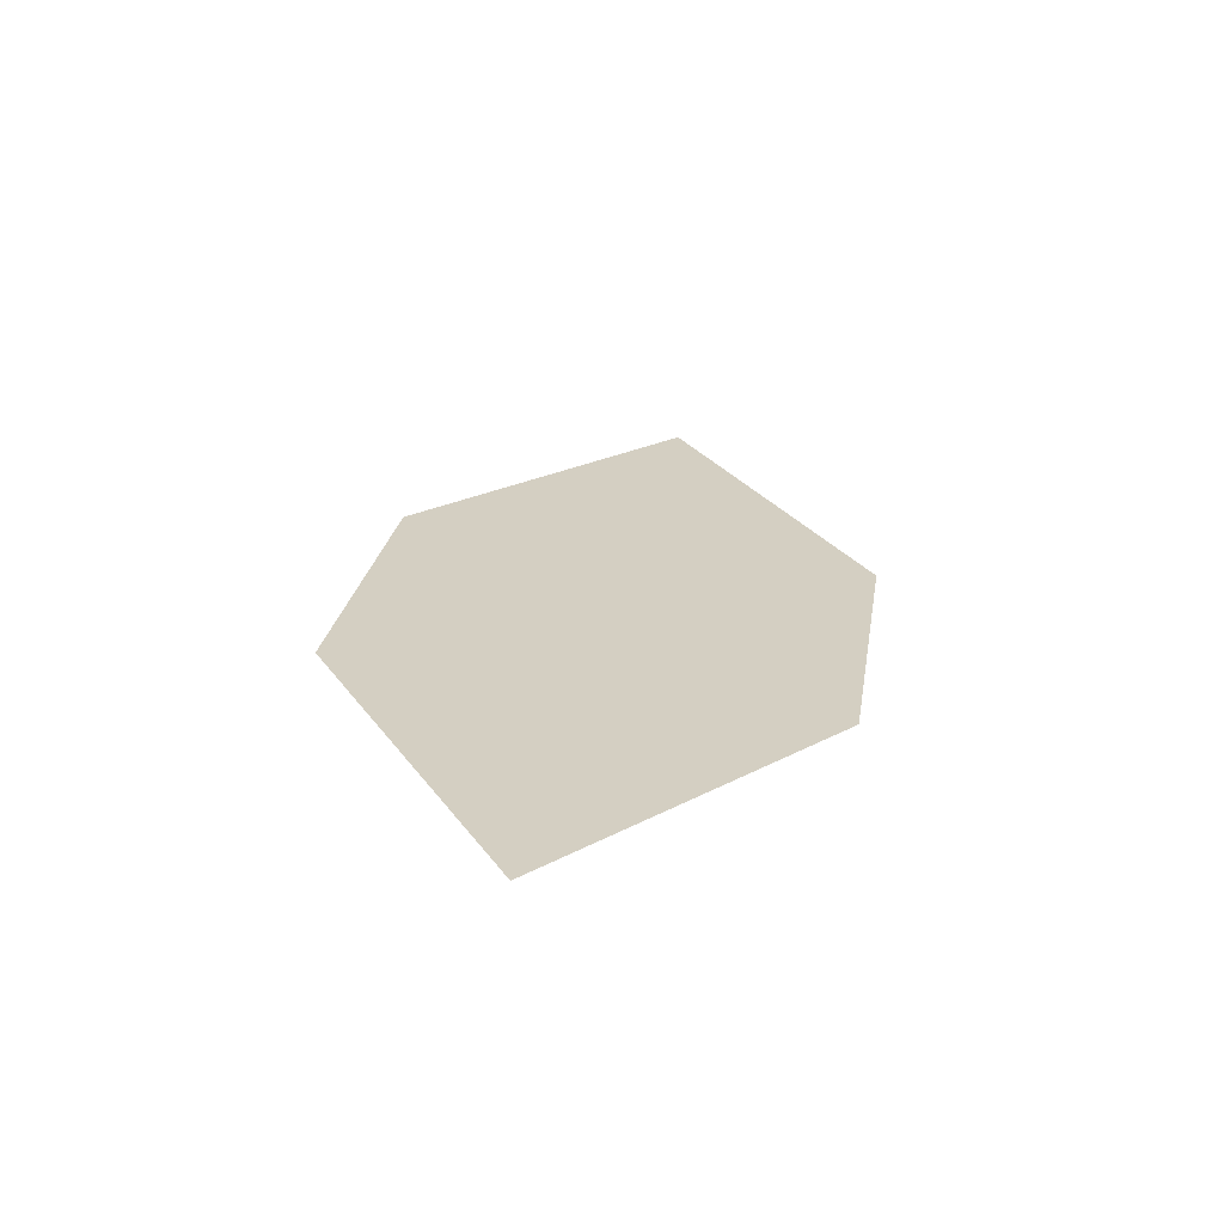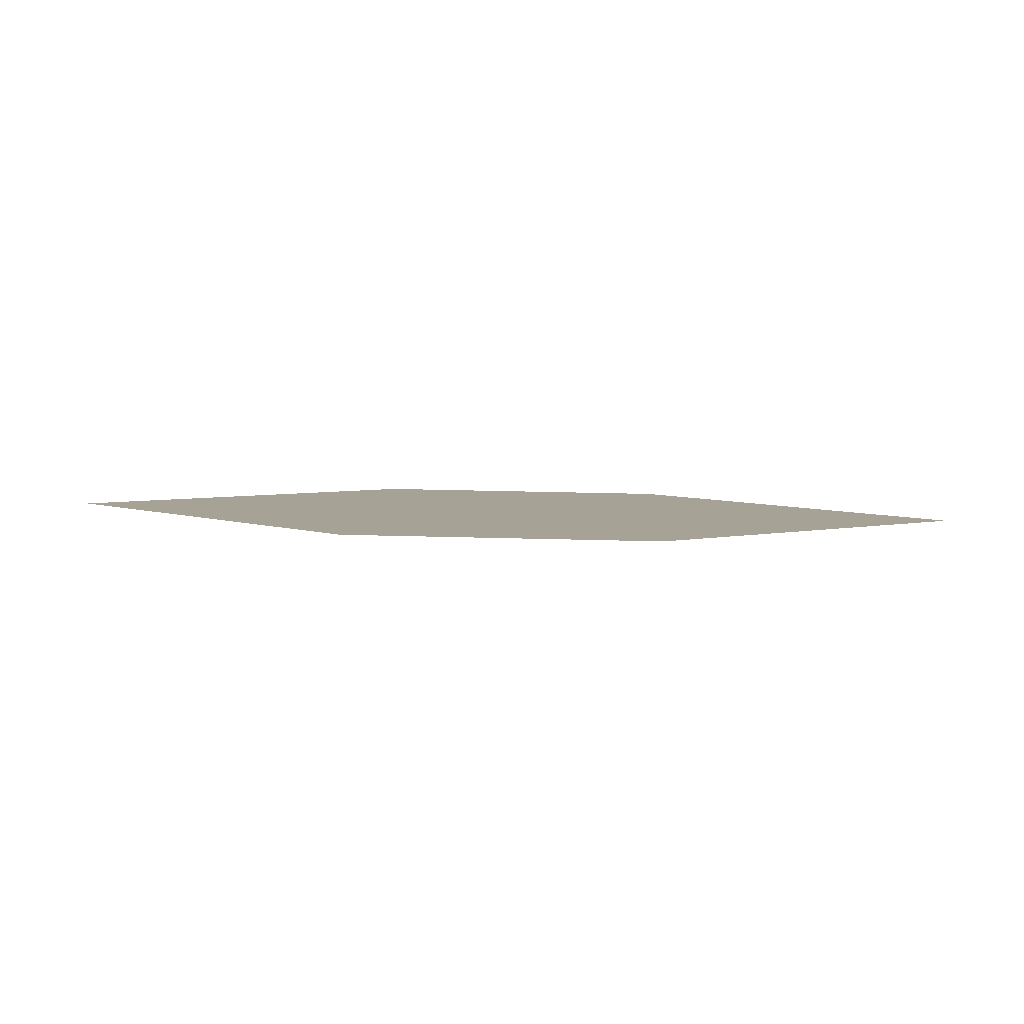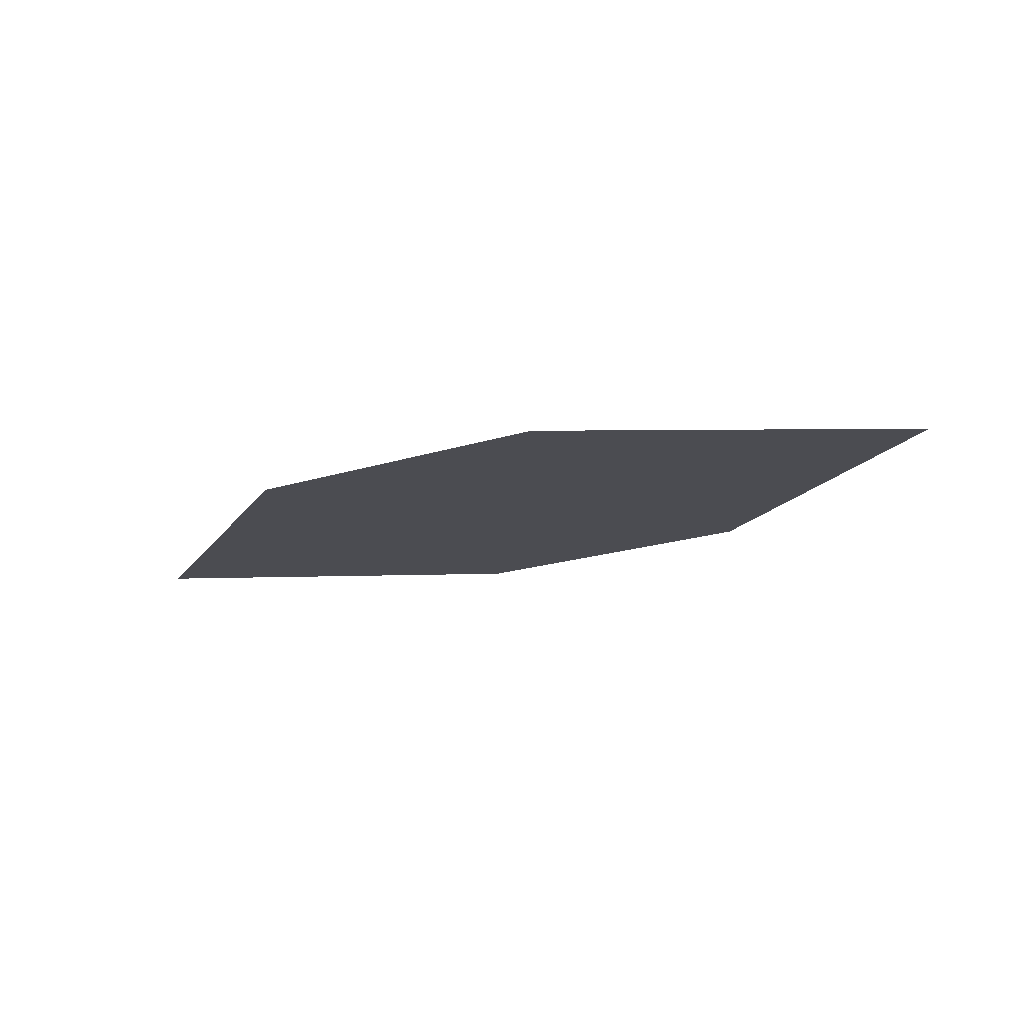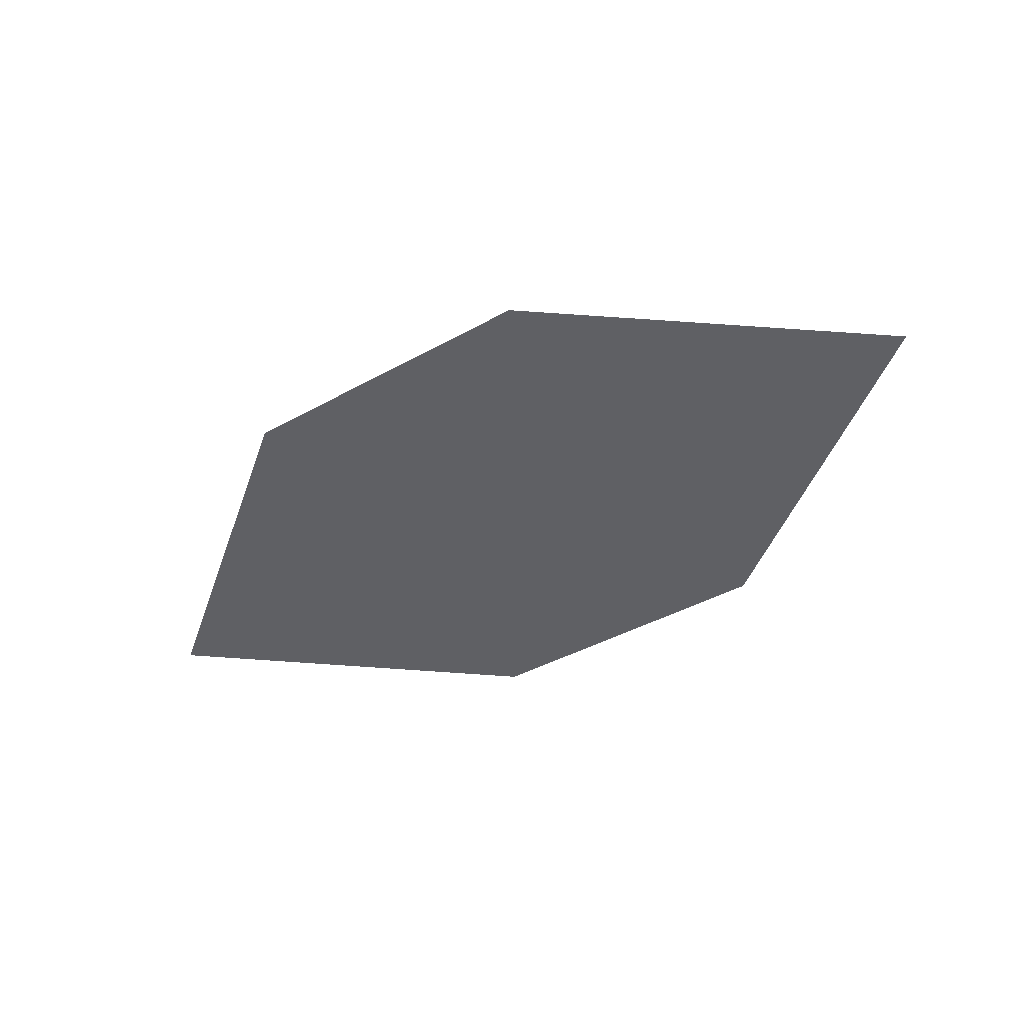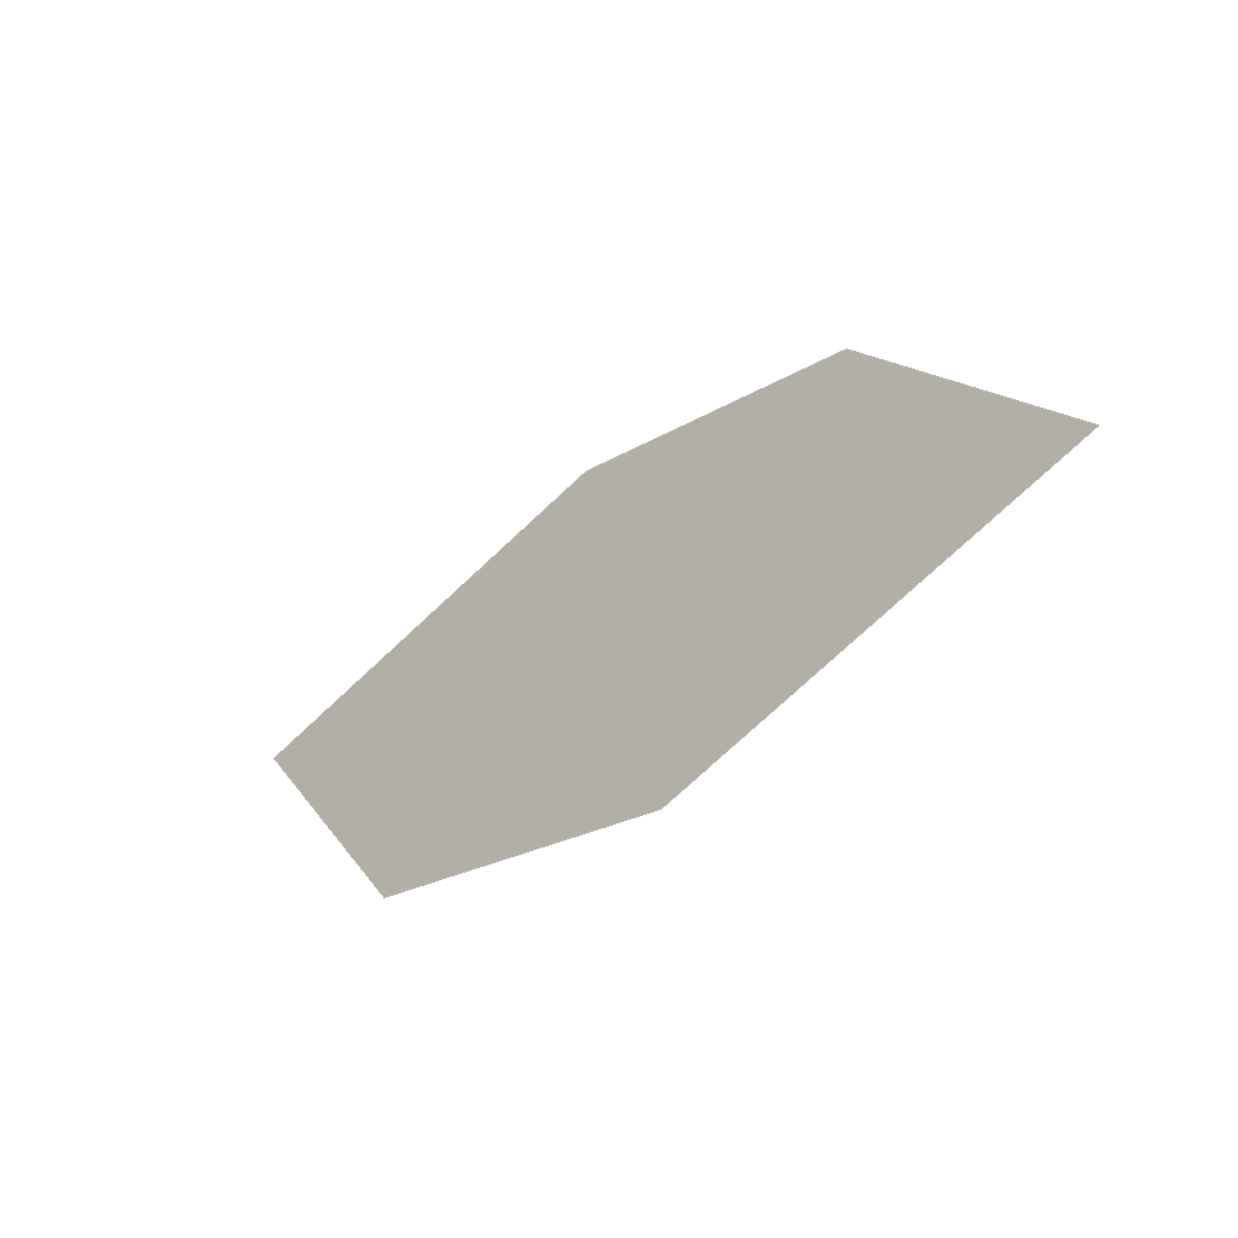
<metadata>
{"format":"obj","ext":"obj","renderer":"f3d","projection":"perspective","resolution":1024,"background":"white","views":[{"elev":24.0,"azim":76.3,"up":"+Z"},{"elev":10.1,"azim":-20.0,"up":"+Z"},{"elev":-18.7,"azim":-172.5,"up":"+Z"},{"elev":-41.8,"azim":11.7,"up":"+Z"},{"elev":-52.5,"azim":44.3,"up":"+Y"}]}
</metadata>
<code>
o leaves.042
v -0.3387 -0.1688 0.9716
v -0.3535 -0.1437 0.9707
v -0.4033 -0.1418 0.9725
v -0.367 -0.1759 0.9731
v -0.3885 -0.1669 0.9734
v -0.3751 -0.1347 0.971
f 1 2 6 3
f 1 3 5 4

</code>
